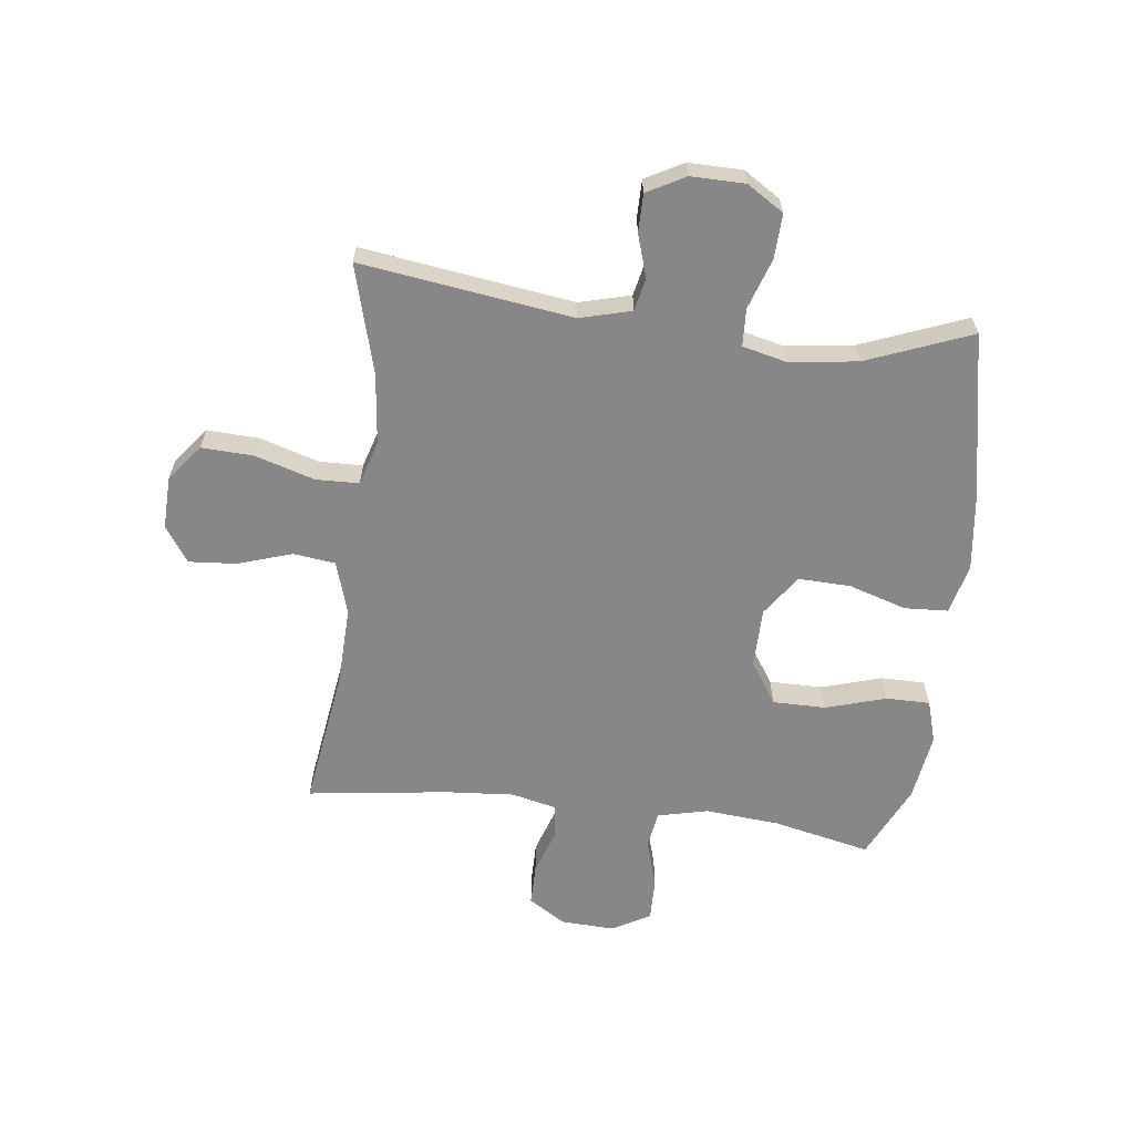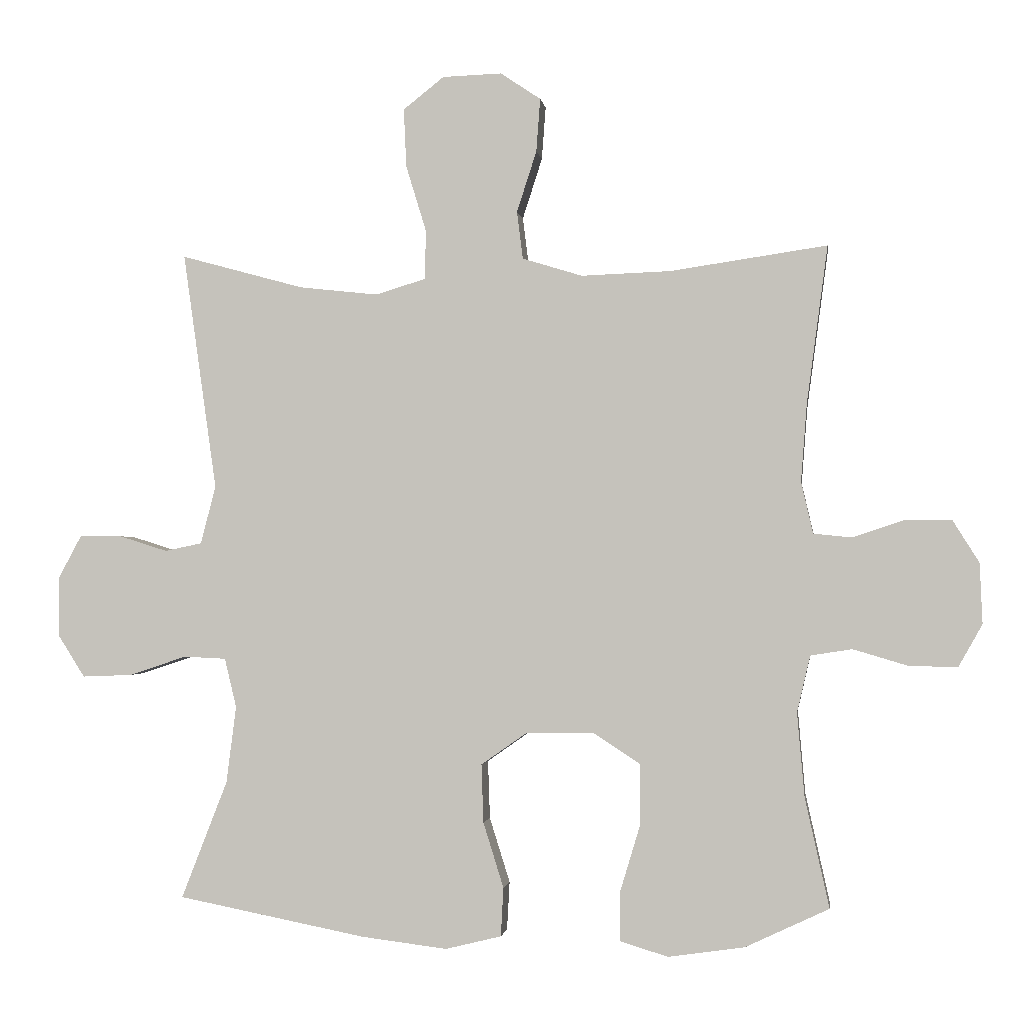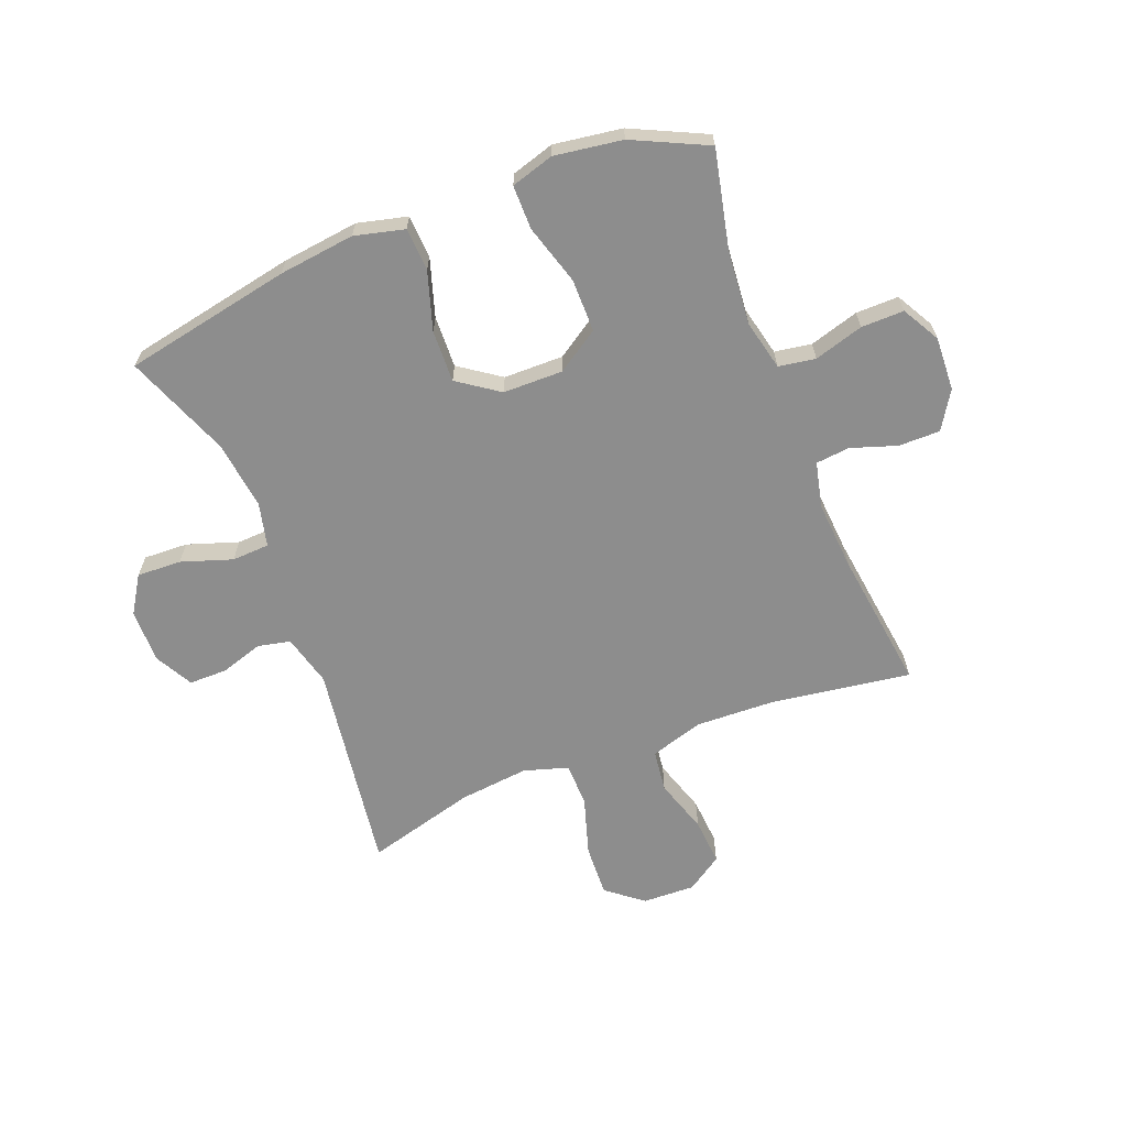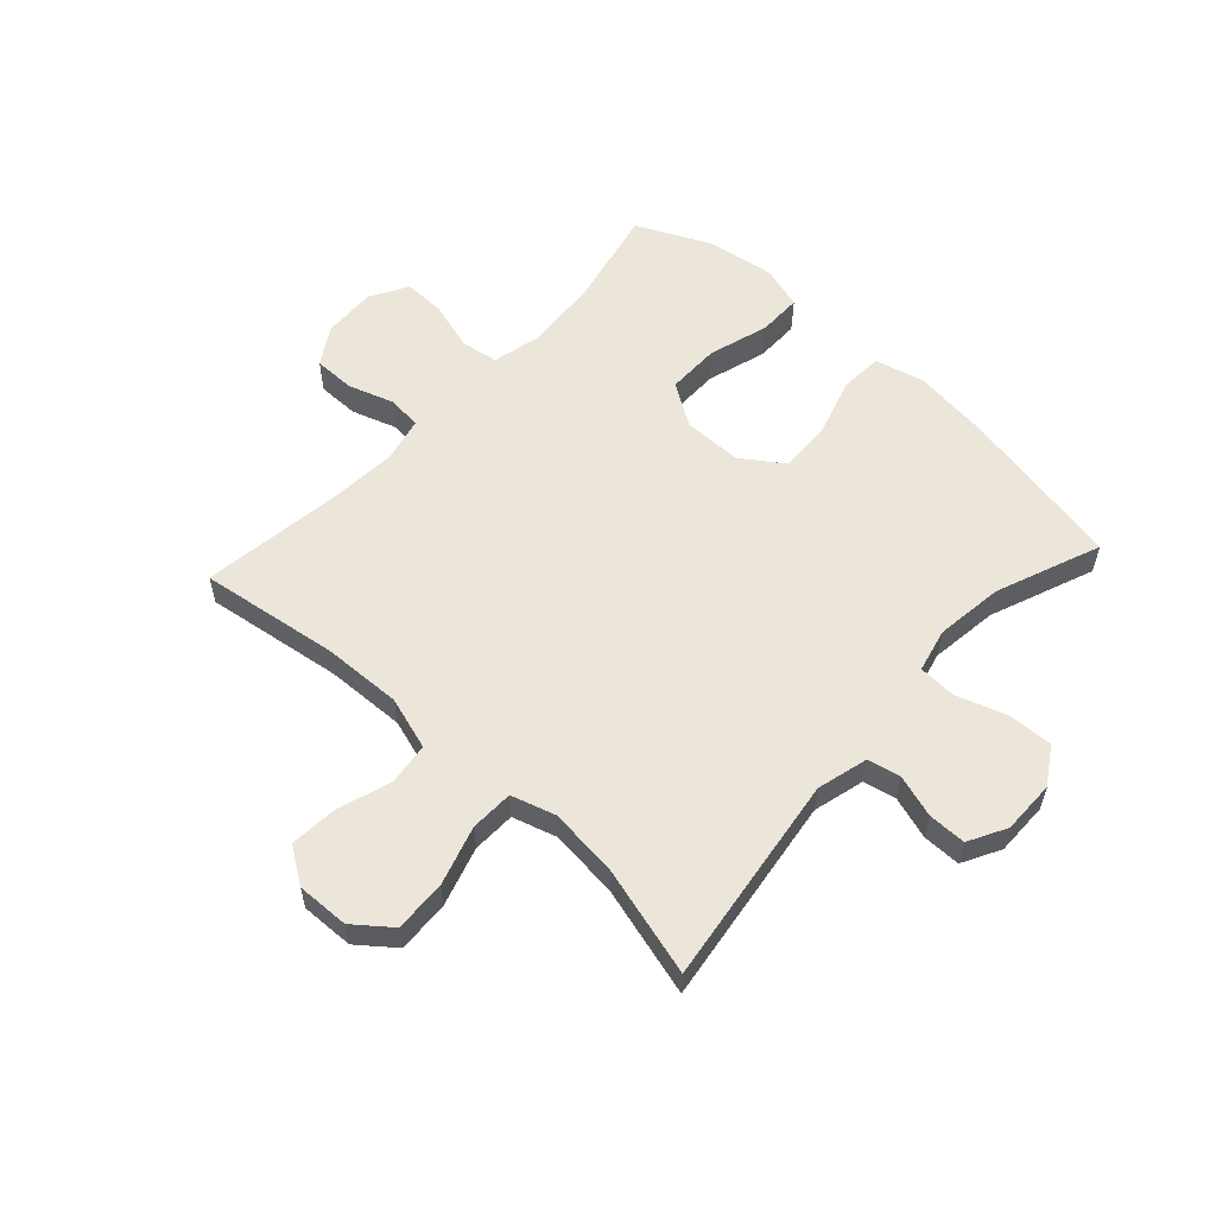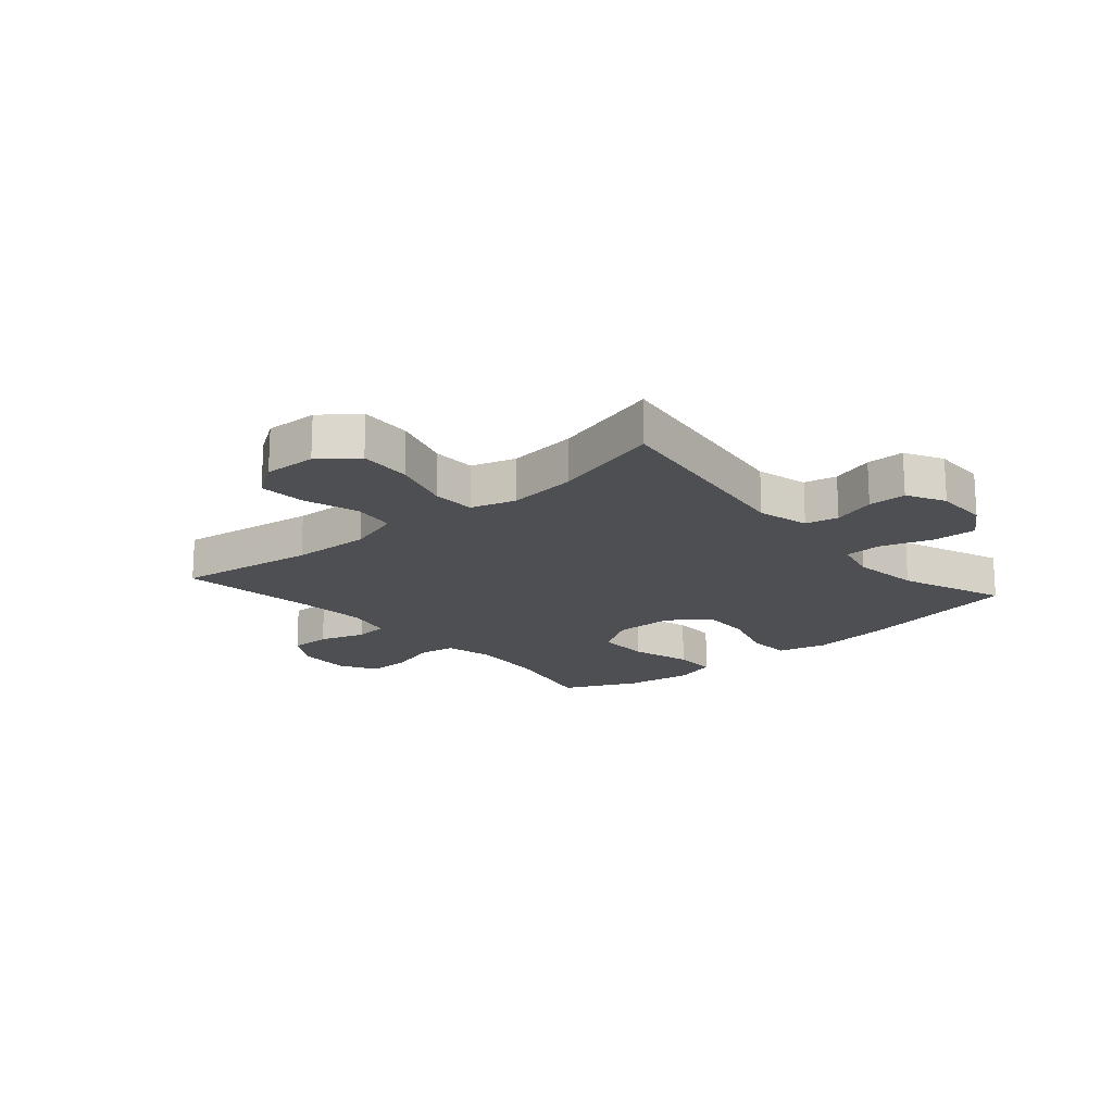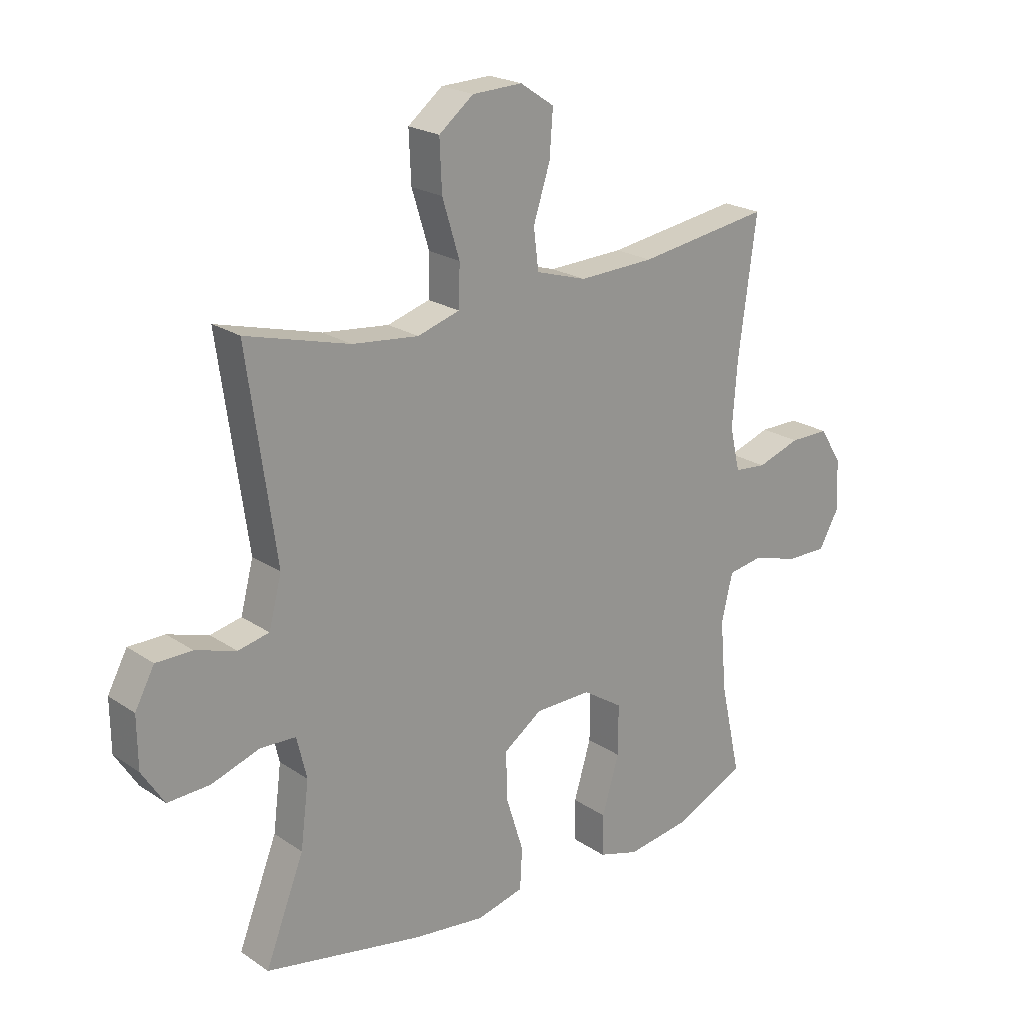
<metadata>
{"format":"obj","ext":"obj","renderer":"f3d","projection":"perspective","resolution":1024,"background":"white","views":[{"elev":-62.5,"azim":83.1,"up":"+Y"},{"elev":-1.4,"azim":-172.3,"up":"+Z"},{"elev":-64.6,"azim":-158.7,"up":"+Y"},{"elev":57.3,"azim":42.6,"up":"+Y"},{"elev":-17.9,"azim":40.8,"up":"+Y"},{"elev":21.8,"azim":139.4,"up":"+Z"}]}
</metadata>
<code>
v 0.5 0.07 0.5
v 0.449 0.07 0.139
v 0.472 0.07 0.051
v 0.528 0.07 0.039
v 0.601 0.07 0.062
v 0.666 0.07 0.062
v 0.701 0.07 -0.003
v 0.7 0.07 -0.095
v 0.66 0.07 -0.158
v 0.584 0.07 -0.155
v 0.497 0.07 -0.126
v 0.433 0.07 -0.129
v 0.415 0.07 -0.204
v 0.43 0.07 -0.321
v 0.5 0.07 -0.5
v 0.214 0.07 -0.556
v 0.084 0.07 -0.572
v -0.001 0.07 -0.551
v -0.005 0.07 -0.477
v 0.026 0.07 -0.378
v 0.029 0.07 -0.289
v -0.041 0.07 -0.24
v -0.143 0.07 -0.239
v -0.215 0.07 -0.286
v -0.215 0.07 -0.377
v -0.184 0.07 -0.48
v -0.184 0.07 -0.555
v -0.257 0.07 -0.577
v -0.373 0.07 -0.56
v -0.5 0.07 -0.5
v -0.463 0.07 -0.333
v -0.452 0.07 -0.206
v -0.472 0.07 -0.12
v -0.535 0.07 -0.11
v -0.619 0.07 -0.135
v -0.692 0.07 -0.136
v -0.728 0.07 -0.072
v -0.724 0.07 0.02
v -0.684 0.07 0.084
v -0.613 0.07 0.084
v -0.535 0.07 0.058
v -0.477 0.07 0.064
v -0.459 0.07 0.142
v -0.468 0.07 0.26
v -0.5 0.07 0.5
v -0.262 0.07 0.465
v -0.126 0.07 0.46
v -0.035 0.07 0.488
v -0.026 0.07 0.56
v -0.056 0.07 0.653
v -0.062 0.07 0.734
v -0.001 0.07 0.775
v 0.089 0.07 0.772
v 0.151 0.07 0.723
v 0.147 0.07 0.634
v 0.116 0.07 0.533
v 0.118 0.07 0.459
v 0.194 0.07 0.436
v 0.313 0.07 0.449
v 0.5 0 0.5
v 0.449 0 0.139
v 0.472 0 0.051
v 0.528 0 0.039
v 0.601 0 0.062
v 0.666 0 0.062
v 0.701 0 -0.003
v 0.7 0 -0.095
v 0.66 0 -0.158
v 0.584 0 -0.155
v 0.497 0 -0.126
v 0.433 0 -0.129
v 0.415 0 -0.204
v 0.43 0 -0.321
v 0.5 0 -0.5
v 0.214 0 -0.556
v 0.084 0 -0.572
v -0.001 0 -0.551
v -0.005 0 -0.477
v 0.026 0 -0.378
v 0.029 0 -0.289
v -0.041 0 -0.24
v -0.143 0 -0.239
v -0.215 0 -0.286
v -0.215 0 -0.377
v -0.184 0 -0.48
v -0.184 0 -0.555
v -0.257 0 -0.577
v -0.373 0 -0.56
v -0.5 0 -0.5
v -0.463 0 -0.333
v -0.452 0 -0.206
v -0.472 0 -0.12
v -0.535 0 -0.11
v -0.619 0 -0.135
v -0.692 0 -0.136
v -0.728 0 -0.072
v -0.724 0 0.02
v -0.684 0 0.084
v -0.613 0 0.084
v -0.535 0 0.058
v -0.477 0 0.064
v -0.459 0 0.142
v -0.468 0 0.26
v -0.5 0 0.5
v -0.262 0 0.465
v -0.126 0 0.46
v -0.035 0 0.488
v -0.026 0 0.56
v -0.056 0 0.653
v -0.062 0 0.734
v -0.001 0 0.775
v 0.089 0 0.772
v 0.151 0 0.723
v 0.147 0 0.634
v 0.116 0 0.533
v 0.118 0 0.459
v 0.194 0 0.436
v 0.313 0 0.449
f 53 54 55 56
f 53 56 57
f 52 53 57
f 49 50 51 52
f 49 52 57
f 48 49 57
f 47 48 57 58
f 44 45 46
f 43 44 46 47
f 42 43 47 58
f 38 39 40 41
f 38 41 42
f 37 38 42
f 34 35 36 37
f 33 34 37 42
f 32 33 42 58
f 28 29 30 31
f 25 26 27 28
f 24 25 28 31
f 23 24 31 32
f 17 18 19 20
f 17 20 21
f 14 15 16 17
f 13 14 17 21
f 12 13 21 22
f 8 9 10 11
f 8 11 12
f 7 8 12
f 4 5 6 7
f 3 4 7 12
f 2 3 12 22
f 59 1 2 22
f 32 58 59
f 22 23 32 59
f 115 114 113 112
f 116 115 112
f 116 112 111
f 111 110 109 108
f 116 111 108
f 116 108 107
f 117 116 107 106
f 105 104 103
f 106 105 103 102
f 117 106 102 101
f 100 99 98 97
f 101 100 97
f 101 97 96
f 96 95 94 93
f 101 96 93 92
f 117 101 92 91
f 90 89 88 87
f 87 86 85 84
f 90 87 84 83
f 91 90 83 82
f 79 78 77 76
f 80 79 76
f 76 75 74 73
f 80 76 73 72
f 81 80 72 71
f 70 69 68 67
f 71 70 67
f 71 67 66
f 66 65 64 63
f 71 66 63 62
f 81 71 62 61
f 81 61 60 118
f 118 117 91
f 118 91 82 81
f 1 60 61 2
f 2 61 62 3
f 3 62 63 4
f 4 63 64 5
f 5 64 65 6
f 6 65 66 7
f 7 66 67 8
f 8 67 68 9
f 9 68 69 10
f 10 69 70 11
f 11 70 71 12
f 12 71 72 13
f 13 72 73 14
f 14 73 74 15
f 15 74 75 16
f 16 75 76 17
f 17 76 77 18
f 18 77 78 19
f 19 78 79 20
f 20 79 80 21
f 21 80 81 22
f 22 81 82 23
f 23 82 83 24
f 24 83 84 25
f 25 84 85 26
f 26 85 86 27
f 27 86 87 28
f 28 87 88 29
f 29 88 89 30
f 30 89 90 31
f 31 90 91 32
f 32 91 92 33
f 33 92 93 34
f 34 93 94 35
f 35 94 95 36
f 36 95 96 37
f 37 96 97 38
f 38 97 98 39
f 39 98 99 40
f 40 99 100 41
f 41 100 101 42
f 42 101 102 43
f 43 102 103 44
f 44 103 104 45
f 45 104 105 46
f 46 105 106 47
f 47 106 107 48
f 48 107 108 49
f 49 108 109 50
f 50 109 110 51
f 51 110 111 52
f 52 111 112 53
f 53 112 113 54
f 54 113 114 55
f 55 114 115 56
f 56 115 116 57
f 57 116 117 58
f 58 117 118 59
f 59 118 60 1

</code>
